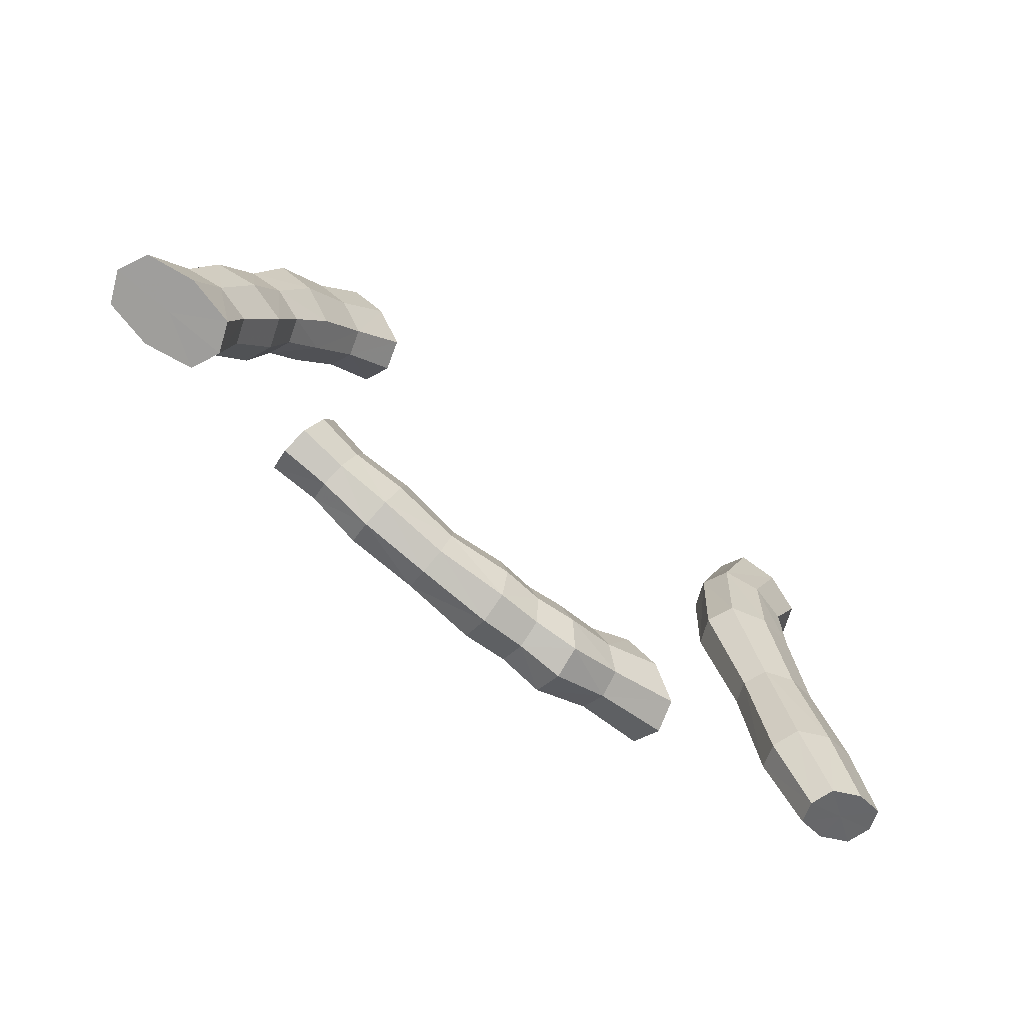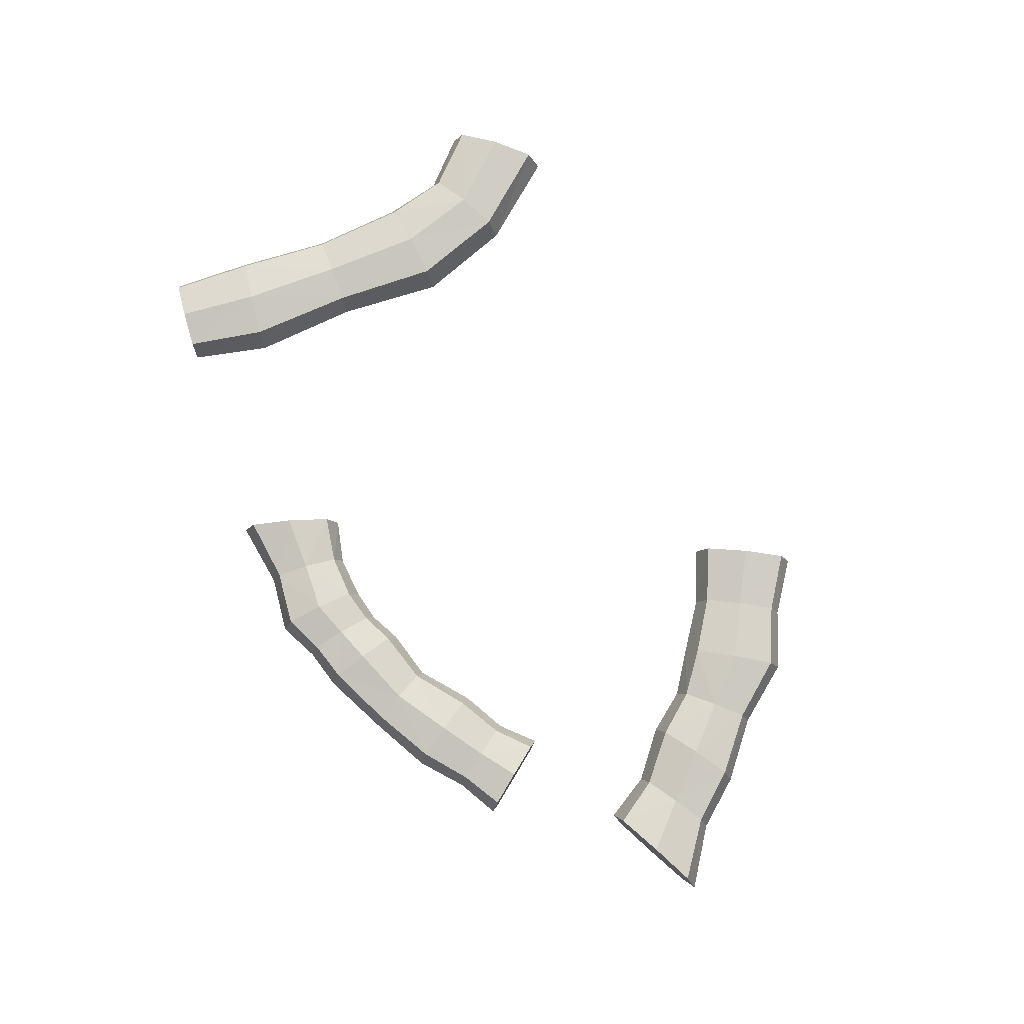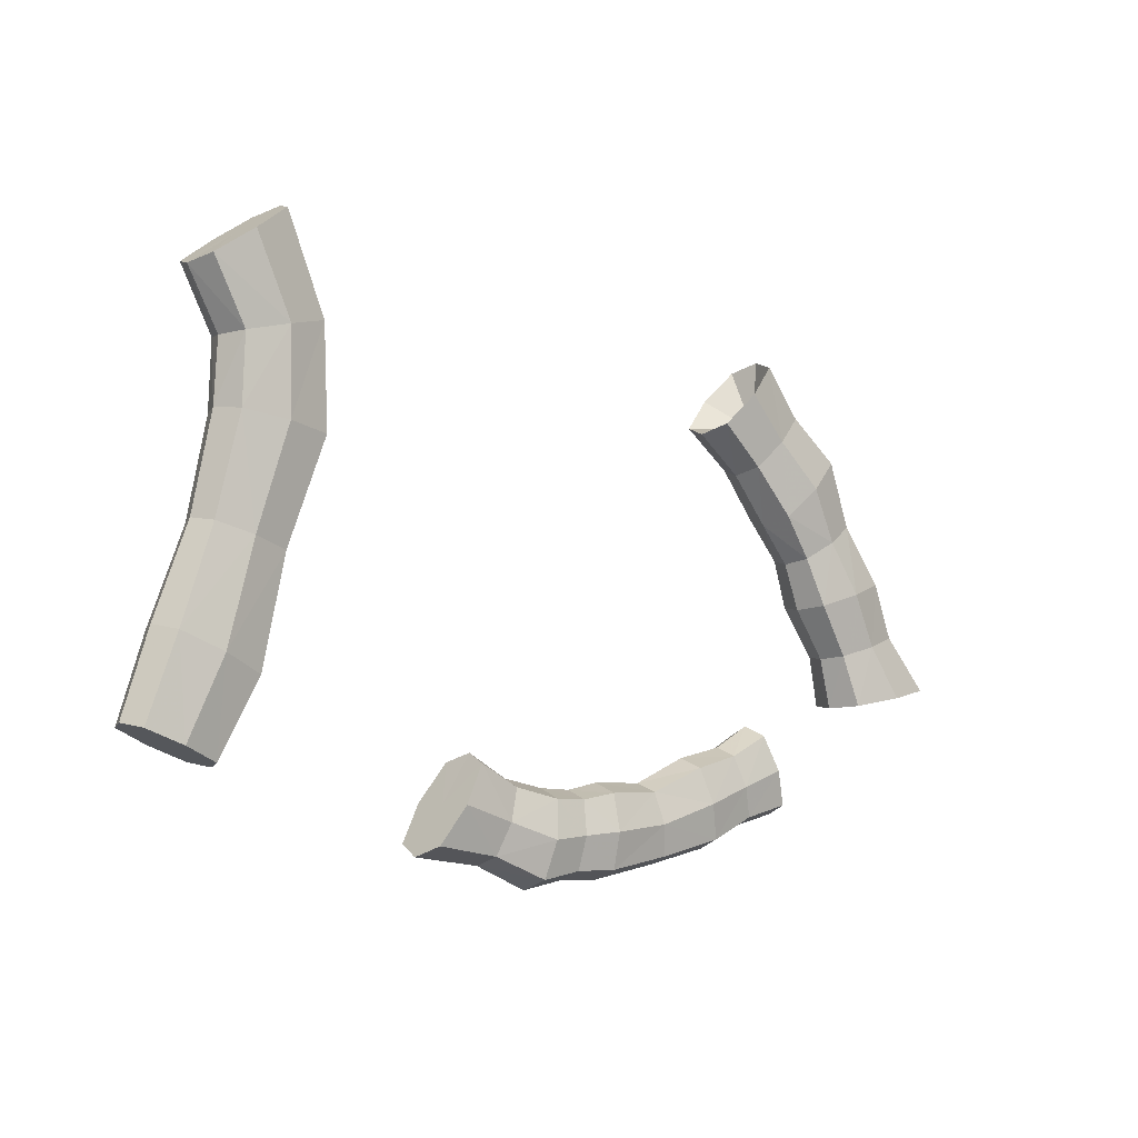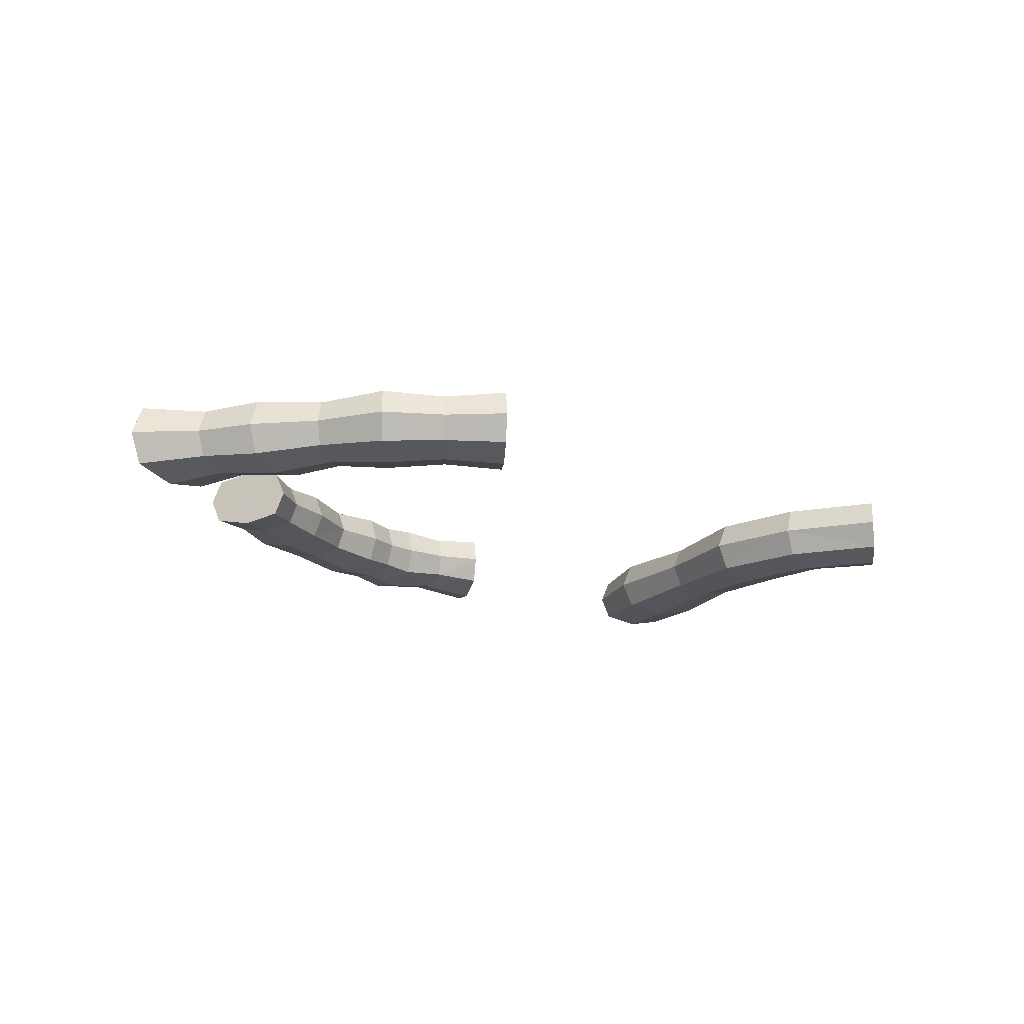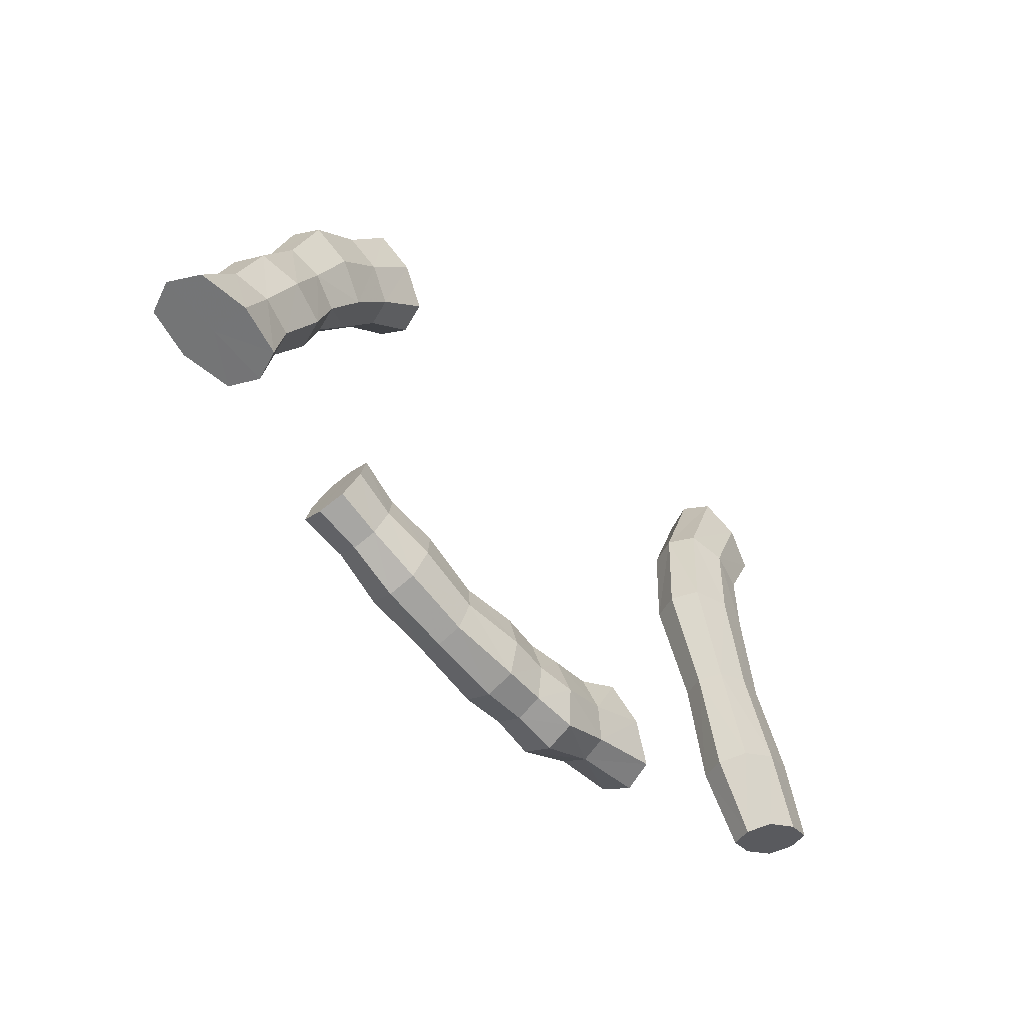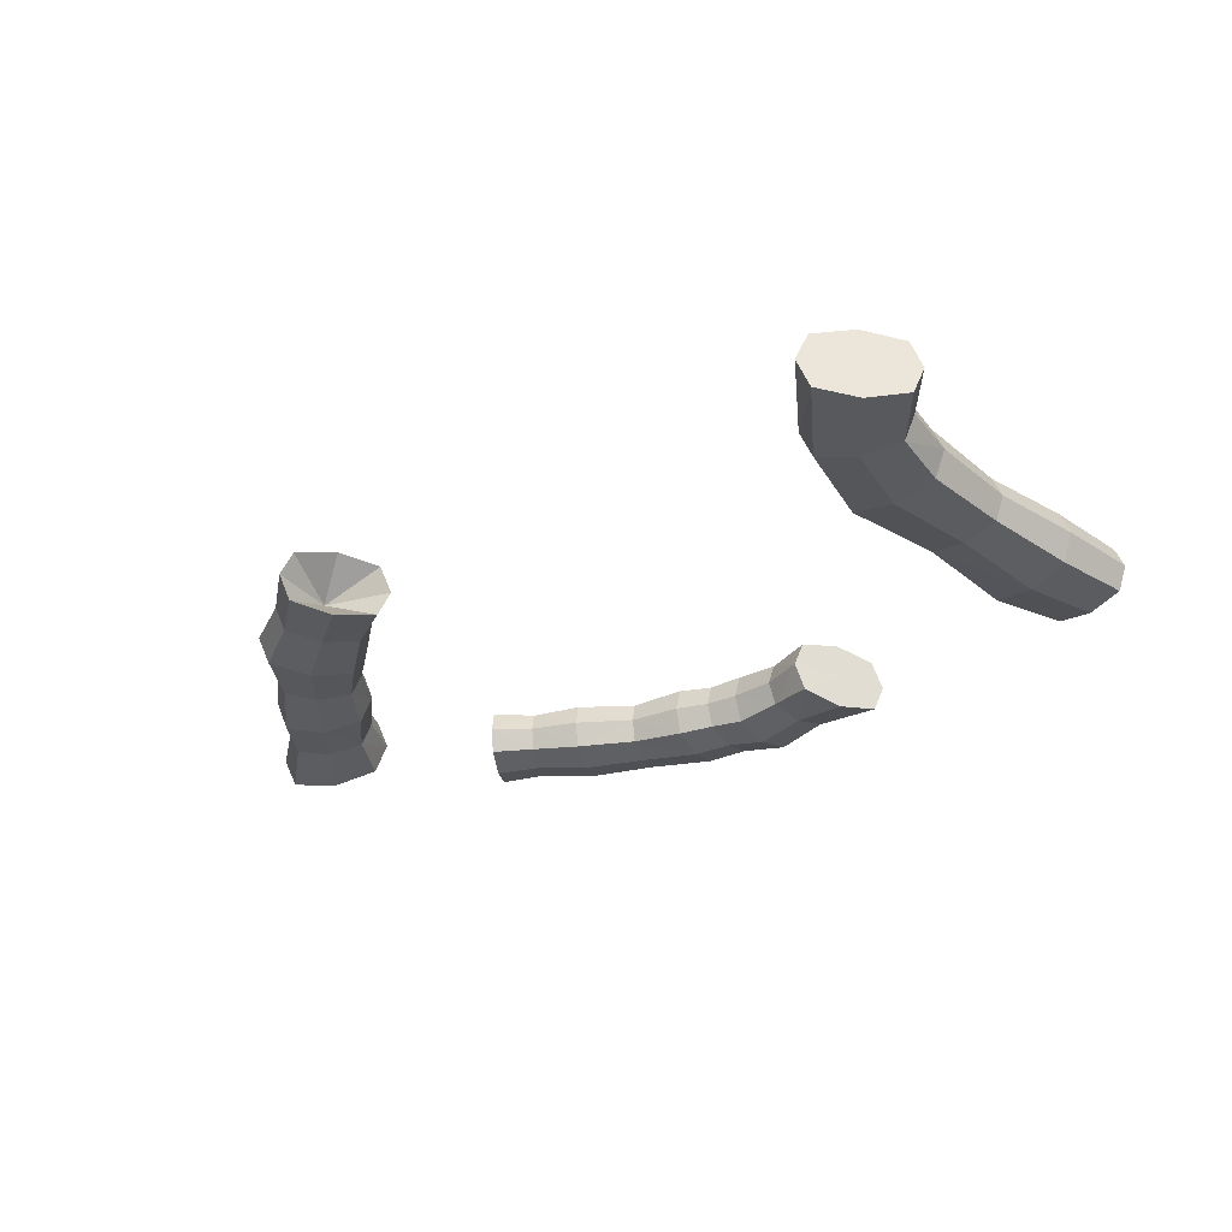
<metadata>
{"format":"obj","ext":"obj","renderer":"f3d","projection":"perspective","resolution":1024,"background":"white","views":[{"elev":-66.2,"azim":141.4,"up":"+Y"},{"elev":78.1,"azim":51.8,"up":"+Z"},{"elev":-4.0,"azim":-40.4,"up":"+Y"},{"elev":-17.6,"azim":132.4,"up":"+Z"},{"elev":-49.7,"azim":130.6,"up":"+Y"},{"elev":-30.9,"azim":-152.1,"up":"+Z"}]}
</metadata>
<code>
g yatelandisi_dongxue_06_haiguige03
v -116 9.649 0.6294
v -126.7 12.96 2.95
v -119.7 41.91 1.824
v -106.7 39.63 -0.9206
v -105.2 6.339 17.26
v -93.7 37.35 18.49
v -106.7 39.63 21.01
v -116 9.649 19.46
v -102.2 5.384 10.05
v -105.2 6.339 2.831
v -93.7 37.35 1.601
v -89.97 36.67 10.05
v -126.7 12.96 17.14
v -119.7 41.91 18.27
v -123.1 42.61 10.05
v -129.6 13.92 10.05
v -106.7 64.65 21.02
v -117.5 88.23 21.02
v -128.5 80.85 18.2
v -118.7 62.1 18.24
v -106.7 64.65 -0.9218
v -94.78 67.16 1.579
v -94.78 67.16 18.51
v -91.32 67.89 10.05
v -121.9 61.47 10.05
v -118.7 62.1 1.859
v -135.7 -43.67 0.6299
v -146.1 -39.28 2.87
v -137.3 -14.9 1.74
v -125.2 -20.33 -0.9186
v -125.3 -48.04 17.19
v -113.2 -25.76 18.41
v -125.2 -20.33 21.01
v -135.7 -43.67 19.46
v -122.4 -49.28 10.05
v -125.3 -48.04 2.908
v -113.2 -25.76 1.687
v -109.9 -27.3 10.05
v -149 -38.02 10.05
v -146.1 -39.28 17.22
v -137.3 -14.9 18.35
v -140.5 -13.37 10.05
v -117.5 88.23 -0.9231
v -106.6 95.55 1.557
v -106.6 95.55 18.54
v -103.4 97.67 10.05
v -131.3 78.89 10.05
v -128.5 80.85 1.893
v -37.03 -77.29 10.05
v -58.36 -74.15 10.05
v -56.23 -70.92 1.52
v -35.93 -74.53 2.789
v -28.43 -55.64 16.95
v -27.46 -53.27 10.05
v -39.77 -46.09 10.05
v -41.65 -48.85 18.15
v -32.21 -65.12 0.702
v -48.97 -59.93 -0.9258
v -41.65 -48.85 1.947
v -28.43 -55.64 3.141
v -35.93 -74.53 17.31
v -32.21 -65.12 19.39
v -48.97 -59.93 21.02
v -56.23 -70.92 18.57
v 62.45 -66.14 3.633
v 59.32 -56.9 1.654
v 72.25 -52.23 0.6299
v 76.26 -62.8 2.87
v 59.32 -56.9 18.44
v 72.25 -52.23 19.46
v 68.25 -41.65 17.19
v 56.21 -47.63 16.39
v 56.21 -47.63 3.706
v 55.33 -45.11 10.05
v 67.11 -38.74 10.05
v 68.25 -41.65 2.908
v 63.34 -68.74 10.05
v 77.42 -65.75 10.05
v 76.26 -62.8 17.22
v 62.45 -66.14 16.46
v -6.84 -82.48 10.05
v -20.32 -84.73 10.05
v -19.6 -81.46 1.529
v -6.496 -79.56 2.466
v -14.03 -56.23 10.05
v -14.67 -59.06 18.16
v -4.163 -59.46 17.31
v -3.876 -56.9 10.05
v -5.349 -69.55 0.2626
v -17.16 -70.31 -0.925
v -14.67 -59.06 1.93
v -4.163 -59.46 2.789
v -17.16 -70.31 21.02
v -19.6 -81.46 18.56
v -6.496 -79.56 17.63
v -5.349 -69.55 19.83
v 25.38 -67.25 1.069
v 27.37 -76.64 3.136
v 6.371 -79.68 1.864
v 6.459 -68.78 -0.5363
v 6.459 -68.78 20.63
v 25.38 -67.25 19.03
v 23.4 -57.82 16.77
v 6.583 -57.8 17.92
v 22.84 -55.35 10.05
v 23.4 -57.82 3.329
v 6.583 -57.8 2.175
v 6.581 -54.99 10.05
v 6.332 -82.85 10.05
v 27.93 -79.32 10.05
v 27.37 -76.64 16.96
v 6.371 -79.68 18.23
v 47.44 -72.31 2.535
v 48.33 -75.31 10.05
v 41.17 -51.05 17.43
v 40.29 -48.2 10.05
v 44.3 -61.7 0.2412
v 41.17 -51.05 2.664
v 47.44 -72.31 17.56
v 44.3 -61.7 19.85
v 124.9 -10.51 2.43
v 137.6 -27.18 0.5295
v 123.1 -29.71 -2.2
v 114.3 -13.55 0.1975
v 114.3 -13.55 19.9
v 103.7 -16.6 17.37
v 108.5 -32.27 19.09
v 123.1 -29.71 22.29
v 103.7 -16.6 2.725
v 108.5 -32.27 1.006
v 104.8 -32.97 10.05
v 101 -17.46 10.05
v 128 -9.653 10.05
v 124.9 -10.51 17.66
v 137.6 -27.18 19.56
v 141.8 -26.45 10.05
v 85.1 59.03 10.05
v 82.84 56.77 2.723
v 70.44 71.58 1.772
v 72.9 74.2 10.05
v 63.91 38.31 10.05
v 66.2 40.61 17.41
v 52.06 52.69 18.45
v 49.48 49.97 10.05
v 66.2 40.61 2.682
v 52.06 52.69 1.641
v 61.23 62.14 -0.9193
v 74.51 48.69 0.3887
v 74.51 48.69 19.71
v 82.84 56.77 17.37
v 70.44 71.58 18.32
v 61.23 62.14 21.01
v 72.9 74.2 10.05
v 71.43 53.02 10.05
v 70.44 71.58 18.32
v 61.23 62.14 21.01
v 52.06 52.69 18.45
v 49.48 49.97 10.05
v 52.06 52.69 1.641
v 70.44 71.58 1.772
v 61.23 62.14 -0.9193
v 108.4 25.66 10.05
v 105.9 24.15 2.834
v 97.74 43.84 1.69
v 100.4 46.36 10.05
v 75.72 23.53 10.05
v 85.34 11.88 10.05
v 87.74 13.41 17.14
v 78.35 26.04 18.37
v 96.82 18.78 0.6279
v 87.74 13.41 2.95
v 78.35 26.04 1.729
v 88.05 34.94 -0.9198
v 88.05 34.94 21.01
v 96.82 18.78 19.47
v 105.9 24.15 17.26
v 97.74 43.84 18.4
v 105.6 2.619 -1.347
v 117.4 6.365 1.278
v 93.7 -1.126 18.57
v 105.6 2.619 21.44
v 90.61 -2.232 10.05
v 93.7 -1.126 1.52
v 117.4 6.365 18.82
v 120.8 7.412 10.05
v 137.6 -27.18 0.5295
v 123.1 -29.72 10.05
v 123.1 -29.71 -2.2
v 108.5 -32.27 1.006
v 104.8 -32.97 10.05
v 108.5 -32.27 19.09
v 123.1 -29.71 22.29
v 137.6 -27.18 19.56
v 141.8 -26.45 10.05
v 77.42 -65.75 10.05
v 72.26 -52.23 10.05
v 76.26 -62.8 17.22
v 72.25 -52.23 19.46
v 68.25 -41.65 17.19
v 67.11 -38.74 10.05
v 68.25 -41.65 2.908
v 72.25 -52.23 0.6299
v 76.26 -62.8 2.87
v -56.23 -70.92 1.52
v -48.98 -59.95 10.05
v -48.97 -59.93 -0.9258
v -41.65 -48.85 1.947
v -39.77 -46.09 10.05
v -41.65 -48.85 18.15
v -48.97 -59.93 21.02
v -56.23 -70.92 18.57
v -58.36 -74.15 10.05
v -149 -38.02 10.05
v -135.7 -43.66 10.05
v -146.1 -39.28 17.22
v -135.7 -43.67 19.46
v -125.3 -48.04 17.19
v -122.4 -49.28 10.05
v -125.3 -48.04 2.908
v -135.7 -43.67 0.6299
v -146.1 -39.28 2.87
v -128.5 80.85 18.2
v -117.5 88.23 10.05
v -131.3 78.89 10.05
v -128.5 80.85 1.893
v -117.5 88.23 -0.9231
v -106.6 95.55 1.557
v -103.4 97.67 10.05
v -106.6 95.55 18.54
v -117.5 88.23 21.02
f 1 2 3
f 3 4 1
f 5 6 7
f 7 8 5
f 9 10 11
f 11 12 9
f 13 14 15
f 15 16 13
f 17 18 19
f 19 20 17
f 4 21 22
f 22 11 4
f 23 17 7
f 7 6 23
f 11 22 24
f 24 12 11
f 20 25 15
f 15 14 20
f 3 26 21
f 21 4 3
f 27 28 29
f 29 30 27
f 31 32 33
f 33 34 31
f 35 36 37
f 37 38 35
f 39 40 41
f 41 42 39
f 2 29 42
f 42 16 2
f 9 5 32
f 32 38 9
f 10 37 30
f 30 1 10
f 8 13 41
f 41 33 8
f 26 3 15
f 15 25 26
f 24 23 6
f 6 12 24
f 14 7 17
f 17 20 14
f 43 44 22
f 22 21 43
f 23 45 18
f 18 17 23
f 44 46 24
f 24 22 44
f 20 19 47
f 47 25 20
f 48 43 21
f 21 26 48
f 47 48 26
f 26 25 47
f 24 46 45
f 45 23 24
f 39 42 29
f 29 28 39
f 35 38 32
f 32 31 35
f 30 37 36
f 36 27 30
f 34 33 41
f 41 40 34
f 1 30 29
f 29 2 1
f 33 32 5
f 5 8 33
f 9 38 37
f 37 10 9
f 42 41 13
f 13 16 42
f 15 3 2
f 2 16 15
f 9 12 6
f 6 5 9
f 4 11 10
f 10 1 4
f 8 7 14
f 14 13 8
f 49 50 51
f 51 52 49
f 53 54 55
f 55 56 53
f 57 58 59
f 59 60 57
f 61 62 63
f 63 64 61
f 65 66 67
f 67 68 65
f 69 70 71
f 71 72 69
f 73 74 75
f 75 76 73
f 77 78 79
f 79 80 77
f 81 82 83
f 83 84 81
f 85 86 87
f 87 88 85
f 89 90 91
f 91 92 89
f 93 94 95
f 95 96 93
f 90 83 52
f 52 57 90
f 62 93 86
f 86 53 62
f 85 91 60
f 60 54 85
f 49 82 94
f 94 61 49
f 97 98 99
f 99 100 97
f 101 102 103
f 103 104 101
f 105 106 107
f 107 108 105
f 109 110 111
f 111 112 109
f 110 98 113
f 113 114 110
f 105 103 115
f 115 116 105
f 117 97 106
f 106 118 117
f 102 111 119
f 119 120 102
f 109 99 98
f 98 110 109
f 108 104 103
f 103 105 108
f 100 107 106
f 106 97 100
f 102 101 112
f 112 111 102
f 89 100 99
f 99 84 89
f 101 104 87
f 87 96 101
f 88 108 107
f 107 92 88
f 109 112 95
f 95 81 109
f 97 117 113
f 113 98 97
f 120 115 103
f 103 102 120
f 105 116 118
f 118 106 105
f 114 119 111
f 111 110 114
f 114 113 65
f 65 77 114
f 116 115 72
f 72 74 116
f 117 118 73
f 73 66 117
f 69 120 119
f 119 80 69
f 66 65 113
f 113 117 66
f 120 69 72
f 72 115 120
f 74 73 118
f 118 116 74
f 114 77 80
f 80 119 114
f 77 65 68
f 68 78 77
f 75 74 72
f 72 71 75
f 66 73 76
f 76 67 66
f 70 69 80
f 80 79 70
f 49 52 83
f 83 82 49
f 85 54 53
f 53 86 85
f 57 60 91
f 91 90 57
f 93 62 61
f 61 94 93
f 58 57 52
f 52 51 58
f 62 53 56
f 56 63 62
f 55 54 60
f 60 59 55
f 49 61 64
f 64 50 49
f 109 81 84
f 84 99 109
f 88 87 104
f 104 108 88
f 100 89 92
f 92 107 100
f 96 95 112
f 112 101 96
f 90 89 84
f 84 83 90
f 96 87 86
f 86 93 96
f 85 88 92
f 92 91 85
f 81 95 94
f 94 82 81
f 121 122 123
f 123 124 121
f 125 126 127
f 127 128 125
f 129 130 131
f 131 132 129
f 133 134 135
f 135 136 133
f 137 138 139
f 139 140 137
f 141 142 143
f 143 144 141
f 145 146 147
f 147 148 145
f 149 150 151
f 151 152 149
f 153 154 155
f 156 154 157
f 158 154 159
f 154 153 160
f 157 154 158
f 155 154 156
f 159 154 161
f 154 160 161
f 162 163 164
f 164 165 162
f 166 167 168
f 168 169 166
f 170 171 172
f 172 173 170
f 174 175 176
f 176 177 174
f 173 148 138
f 138 164 173
f 149 142 169
f 169 174 149
f 166 141 145
f 145 172 166
f 137 150 177
f 177 165 137
f 137 165 164
f 164 138 137
f 166 169 142
f 142 141 166
f 148 173 172
f 172 145 148
f 174 177 150
f 150 149 174
f 148 147 139
f 139 138 148
f 152 143 142
f 142 149 152
f 141 144 146
f 146 145 141
f 137 140 151
f 151 150 137
f 178 170 163
f 163 179 178
f 175 168 180
f 180 181 175
f 182 167 171
f 171 183 182
f 162 176 184
f 184 185 162
f 185 133 121
f 121 179 185
f 132 126 180
f 180 182 132
f 178 124 129
f 129 183 178
f 125 134 184
f 184 181 125
f 162 185 179
f 179 163 162
f 182 180 168
f 168 167 182
f 170 178 183
f 183 171 170
f 181 184 176
f 176 175 181
f 173 164 163
f 163 170 173
f 175 174 169
f 169 168 175
f 166 172 171
f 171 167 166
f 162 165 177
f 177 176 162
f 124 178 179
f 179 121 124
f 181 180 126
f 126 125 181
f 132 182 183
f 183 129 132
f 185 184 134
f 134 133 185
f 133 136 122
f 122 121 133
f 131 127 126
f 126 132 131
f 124 123 130
f 130 129 124
f 128 135 134
f 134 125 128
f 186 187 188
f 188 187 189
f 189 187 190
f 190 187 191
f 191 187 192
f 192 187 193
f 193 187 194
f 194 187 186
f 195 196 197
f 197 196 198
f 198 196 199
f 199 196 200
f 200 196 201
f 201 196 202
f 202 196 203
f 203 196 195
f 204 205 206
f 206 205 207
f 207 205 208
f 208 205 209
f 209 205 210
f 210 205 211
f 211 205 212
f 212 205 204
f 213 214 215
f 215 214 216
f 216 214 217
f 217 214 218
f 218 214 219
f 219 214 220
f 220 214 221
f 221 214 213
f 222 223 224
f 224 223 225
f 225 223 226
f 226 223 227
f 227 223 228
f 228 223 229
f 229 223 230
f 230 223 222

</code>
